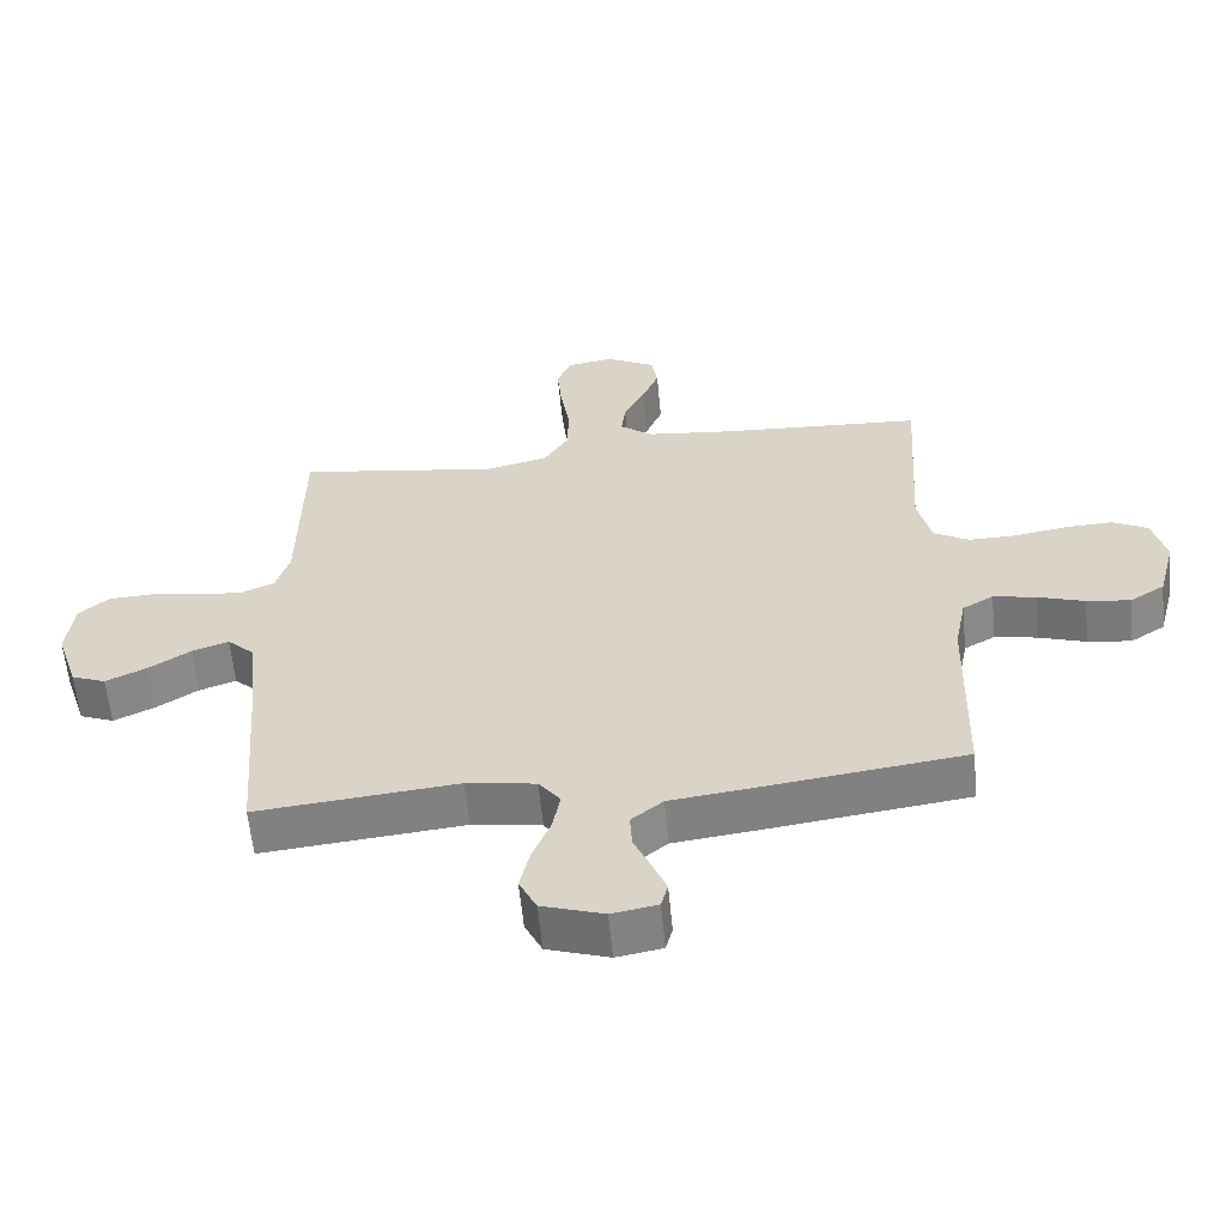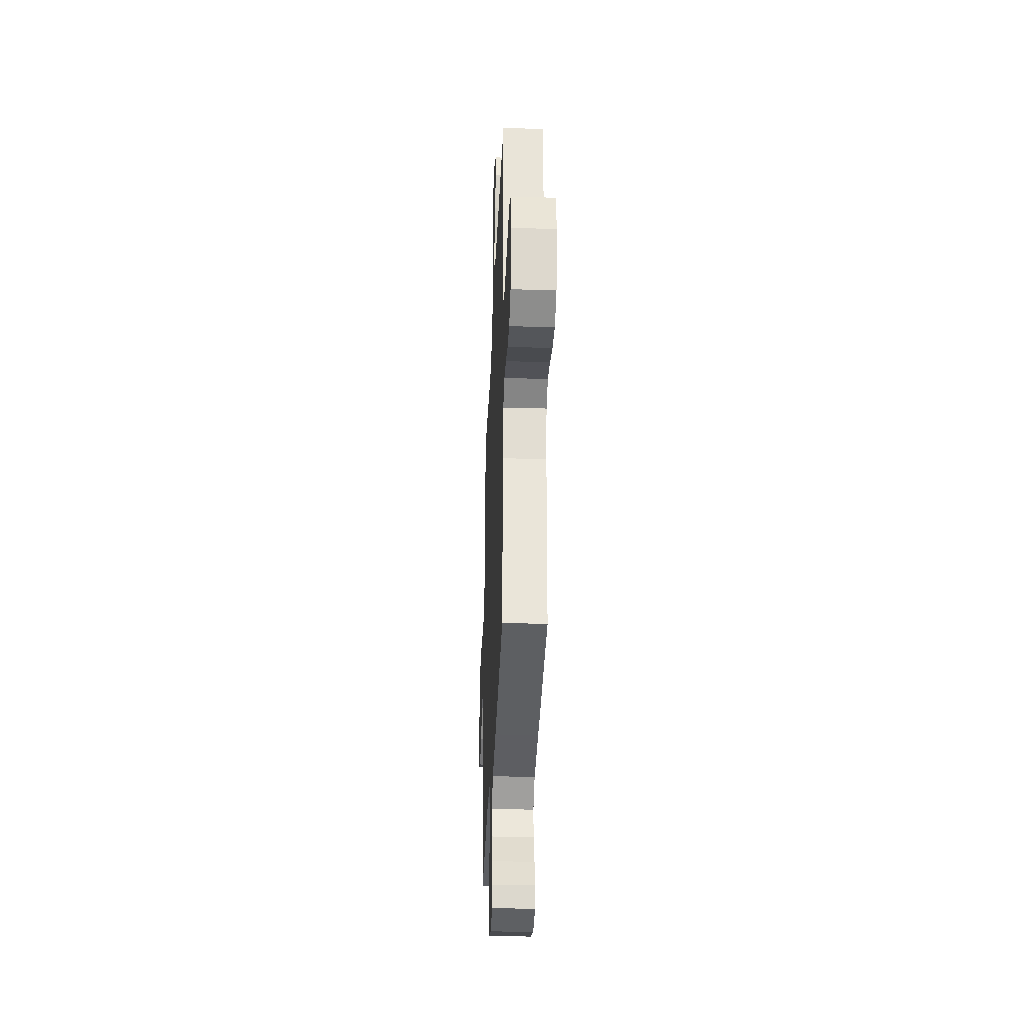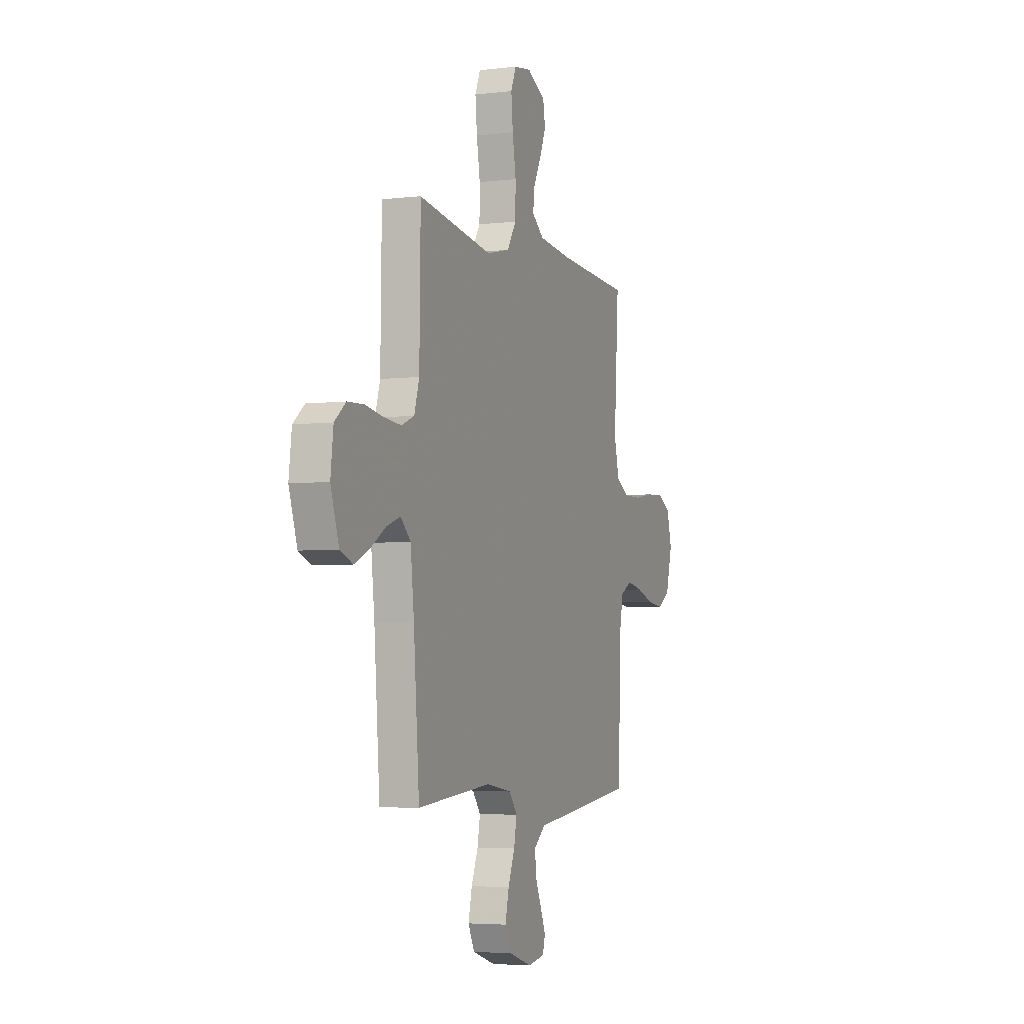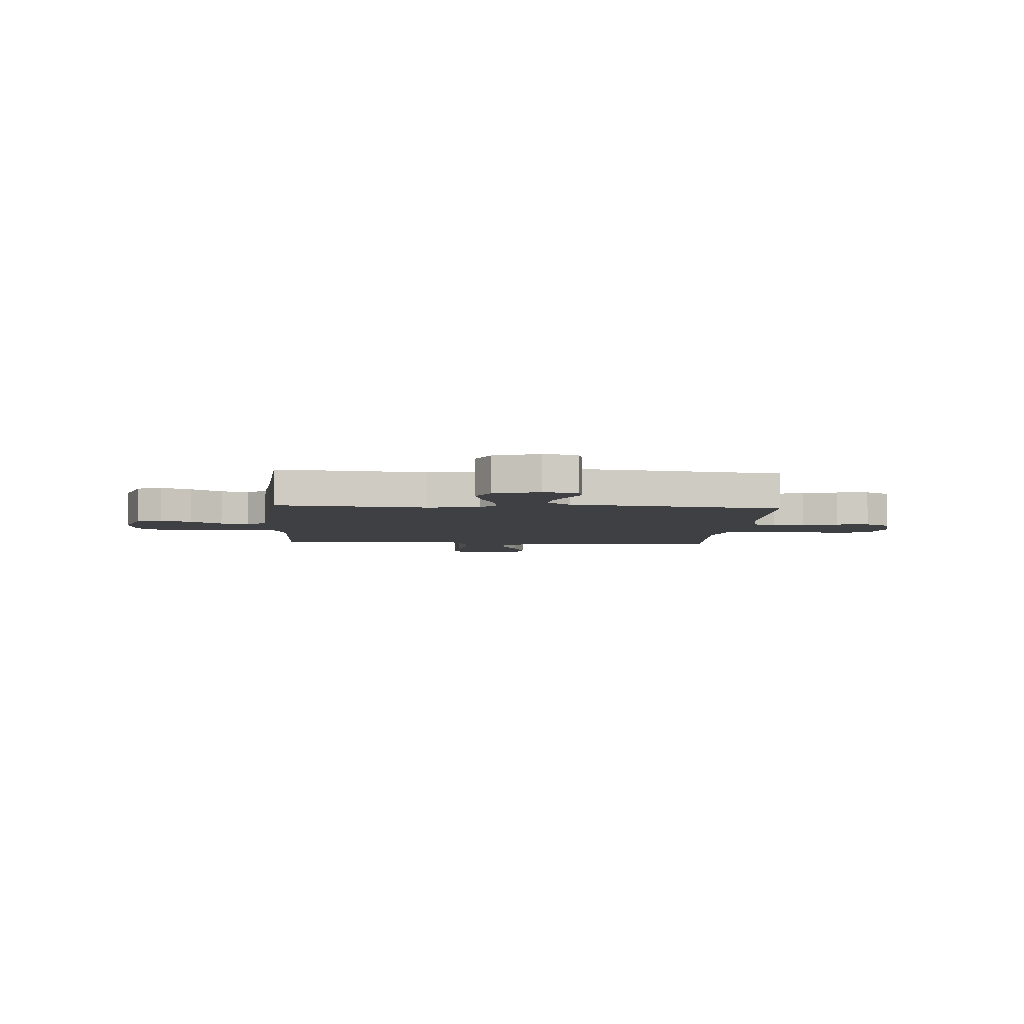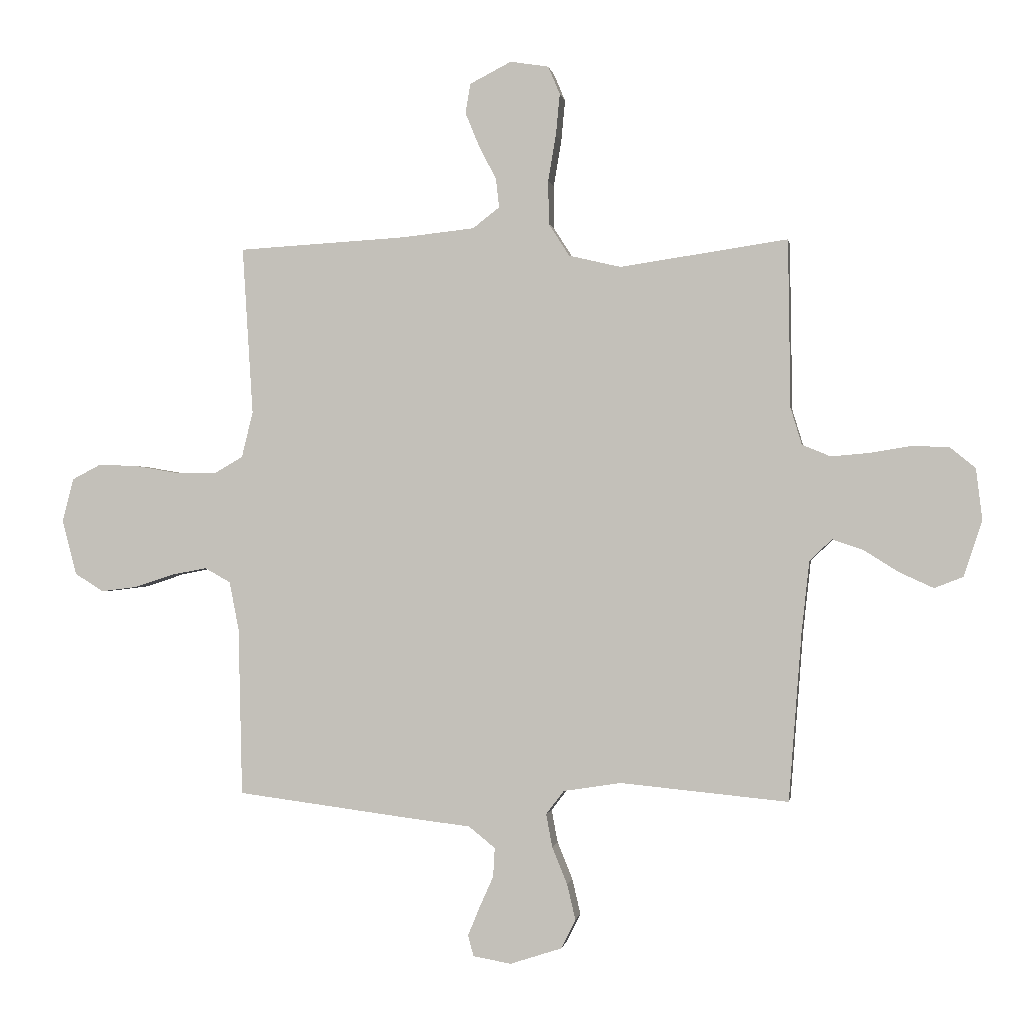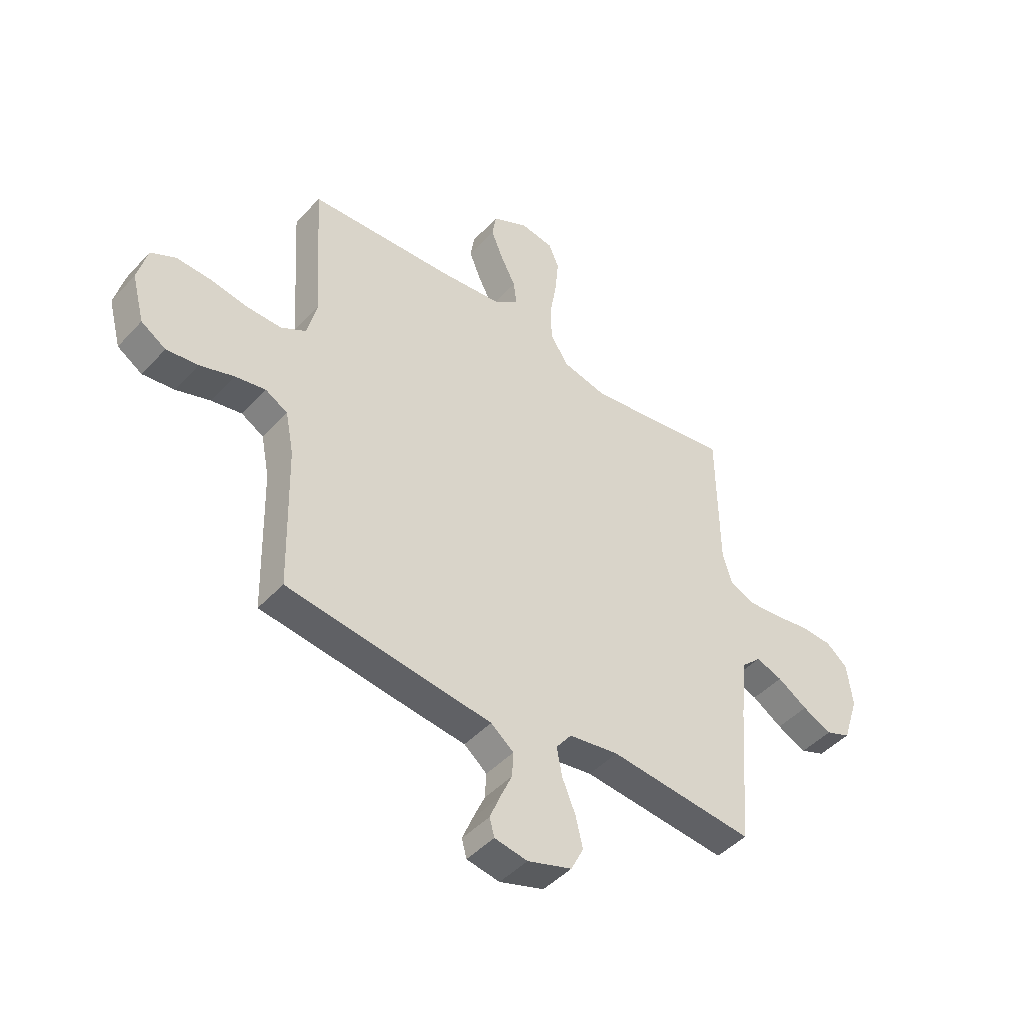
<metadata>
{"format":"obj","ext":"obj","renderer":"f3d","projection":"perspective","resolution":1024,"background":"white","views":[{"elev":-59.4,"azim":-174.5,"up":"+Z"},{"elev":-32.2,"azim":-92.3,"up":"+Z"},{"elev":-4.4,"azim":111.3,"up":"+Z"},{"elev":-5.0,"azim":175.9,"up":"+Y"},{"elev":-0.7,"azim":9.1,"up":"+Z"},{"elev":-45.7,"azim":-39.6,"up":"+Z"}]}
</metadata>
<code>
v 0.5 0.07 -0.5
v 0.2 0.07 -0.471
v 0.097 0.07 -0.487
v 0.065 0.07 -0.529
v 0.076 0.07 -0.588
v 0.103 0.07 -0.654
v 0.118 0.07 -0.718
v 0.092 0.07 -0.77
v 0 0.07 -0.8
v -0.068 0.07 -0.788
v -0.078 0.07 -0.751
v -0.057 0.07 -0.7
v -0.032 0.07 -0.644
v -0.029 0.07 -0.592
v -0.076 0.07 -0.554
v -0.2 0.07 -0.539
v -0.5 0.07 -0.5
v -0.507 0.07 -0.2
v -0.524 0.07 -0.113
v -0.57 0.07 -0.087
v -0.633 0.07 -0.099
v -0.703 0.07 -0.122
v -0.768 0.07 -0.13
v -0.819 0.07 -0.098
v -0.845 0.07 0
v -0.825 0.07 0.078
v -0.773 0.07 0.105
v -0.702 0.07 0.102
v -0.625 0.07 0.089
v -0.553 0.07 0.088
v -0.501 0.07 0.118
v -0.481 0.07 0.2
v -0.5 0.07 0.5
v -0.2 0.07 0.517
v -0.069 0.07 0.531
v -0.021 0.07 0.568
v -0.027 0.07 0.62
v -0.058 0.07 0.68
v -0.083 0.07 0.741
v -0.074 0.07 0.794
v 0 0.07 0.832
v 0.069 0.07 0.821
v 0.09 0.07 0.771
v 0.083 0.07 0.697
v 0.069 0.07 0.614
v 0.07 0.07 0.536
v 0.107 0.07 0.478
v 0.2 0.07 0.456
v 0.5 0.07 0.5
v 0.504 0.07 0.2
v 0.524 0.07 0.134
v 0.575 0.07 0.113
v 0.644 0.07 0.119
v 0.717 0.07 0.131
v 0.783 0.07 0.128
v 0.828 0.07 0.091
v 0.839 0.07 0
v 0.806 0.07 -0.1
v 0.755 0.07 -0.12
v 0.694 0.07 -0.092
v 0.632 0.07 -0.053
v 0.577 0.07 -0.034
v 0.537 0.07 -0.072
v 0.523 0.07 -0.2
v 0.5 0 -0.5
v 0.2 0 -0.471
v 0.097 0 -0.487
v 0.065 0 -0.529
v 0.076 0 -0.588
v 0.103 0 -0.654
v 0.118 0 -0.718
v 0.092 0 -0.77
v 0 0 -0.8
v -0.068 0 -0.788
v -0.078 0 -0.751
v -0.057 0 -0.7
v -0.032 0 -0.644
v -0.029 0 -0.592
v -0.076 0 -0.554
v -0.2 0 -0.539
v -0.5 0 -0.5
v -0.507 0 -0.2
v -0.524 0 -0.113
v -0.57 0 -0.087
v -0.633 0 -0.099
v -0.703 0 -0.122
v -0.768 0 -0.13
v -0.819 0 -0.098
v -0.845 0 0
v -0.825 0 0.078
v -0.773 0 0.105
v -0.702 0 0.102
v -0.625 0 0.089
v -0.553 0 0.088
v -0.501 0 0.118
v -0.481 0 0.2
v -0.5 0 0.5
v -0.2 0 0.517
v -0.069 0 0.531
v -0.021 0 0.568
v -0.027 0 0.62
v -0.058 0 0.68
v -0.083 0 0.741
v -0.074 0 0.794
v 0 0 0.832
v 0.069 0 0.821
v 0.09 0 0.771
v 0.083 0 0.697
v 0.069 0 0.614
v 0.07 0 0.536
v 0.107 0 0.478
v 0.2 0 0.456
v 0.5 0 0.5
v 0.504 0 0.2
v 0.524 0 0.134
v 0.575 0 0.113
v 0.644 0 0.119
v 0.717 0 0.131
v 0.783 0 0.128
v 0.828 0 0.091
v 0.839 0 0
v 0.806 0 -0.1
v 0.755 0 -0.12
v 0.694 0 -0.092
v 0.632 0 -0.053
v 0.577 0 -0.034
v 0.537 0 -0.072
v 0.523 0 -0.2
f 59 60 61
f 58 59 61
f 57 58 61
f 56 57 61
f 55 56 61
f 54 55 61
f 53 54 61
f 52 53 61 62
f 51 52 62 63
f 48 49 50
f 51 63 64
f 50 51 64
f 48 50 64
f 47 48 64
f 43 44 45
f 42 43 45
f 41 42 45
f 40 41 45
f 39 40 45
f 38 39 45
f 37 38 45
f 36 37 45 46
f 64 1 2
f 47 64 2
f 46 47 2
f 36 46 2
f 35 36 2
f 27 28 29
f 26 27 29
f 25 26 29
f 24 25 29
f 23 24 29
f 22 23 29
f 21 22 29
f 20 21 29 30
f 19 20 30 31
f 15 16 17 18
f 19 31 32
f 18 19 32
f 15 18 32
f 14 15 32
f 11 12 13
f 10 11 13
f 9 10 13
f 8 9 13
f 7 8 13
f 6 7 13
f 5 6 13
f 4 5 13 14
f 34 35 2 3
f 32 33 34
f 14 32 34
f 4 14 34
f 3 4 34
f 125 124 123
f 125 123 122
f 125 122 121
f 125 121 120
f 125 120 119
f 125 119 118
f 125 118 117
f 126 125 117 116
f 127 126 116 115
f 114 113 112
f 128 127 115
f 128 115 114
f 128 114 112
f 128 112 111
f 109 108 107
f 109 107 106
f 109 106 105
f 109 105 104
f 109 104 103
f 109 103 102
f 109 102 101
f 110 109 101 100
f 66 65 128
f 66 128 111
f 66 111 110
f 66 110 100
f 66 100 99
f 93 92 91
f 93 91 90
f 93 90 89
f 93 89 88
f 93 88 87
f 93 87 86
f 93 86 85
f 94 93 85 84
f 95 94 84 83
f 82 81 80 79
f 96 95 83
f 96 83 82
f 96 82 79
f 96 79 78
f 77 76 75
f 77 75 74
f 77 74 73
f 77 73 72
f 77 72 71
f 77 71 70
f 77 70 69
f 78 77 69 68
f 67 66 99 98
f 98 97 96
f 98 96 78
f 98 78 68
f 98 68 67
f 1 65 66 2
f 2 66 67 3
f 3 67 68 4
f 4 68 69 5
f 5 69 70 6
f 6 70 71 7
f 7 71 72 8
f 8 72 73 9
f 9 73 74 10
f 10 74 75 11
f 11 75 76 12
f 12 76 77 13
f 13 77 78 14
f 14 78 79 15
f 15 79 80 16
f 16 80 81 17
f 17 81 82 18
f 18 82 83 19
f 19 83 84 20
f 20 84 85 21
f 21 85 86 22
f 22 86 87 23
f 23 87 88 24
f 24 88 89 25
f 25 89 90 26
f 26 90 91 27
f 27 91 92 28
f 28 92 93 29
f 29 93 94 30
f 30 94 95 31
f 31 95 96 32
f 32 96 97 33
f 33 97 98 34
f 34 98 99 35
f 35 99 100 36
f 36 100 101 37
f 37 101 102 38
f 38 102 103 39
f 39 103 104 40
f 40 104 105 41
f 41 105 106 42
f 42 106 107 43
f 43 107 108 44
f 44 108 109 45
f 45 109 110 46
f 46 110 111 47
f 47 111 112 48
f 48 112 113 49
f 49 113 114 50
f 50 114 115 51
f 51 115 116 52
f 52 116 117 53
f 53 117 118 54
f 54 118 119 55
f 55 119 120 56
f 56 120 121 57
f 57 121 122 58
f 58 122 123 59
f 59 123 124 60
f 60 124 125 61
f 61 125 126 62
f 62 126 127 63
f 63 127 128 64
f 64 128 65 1

</code>
